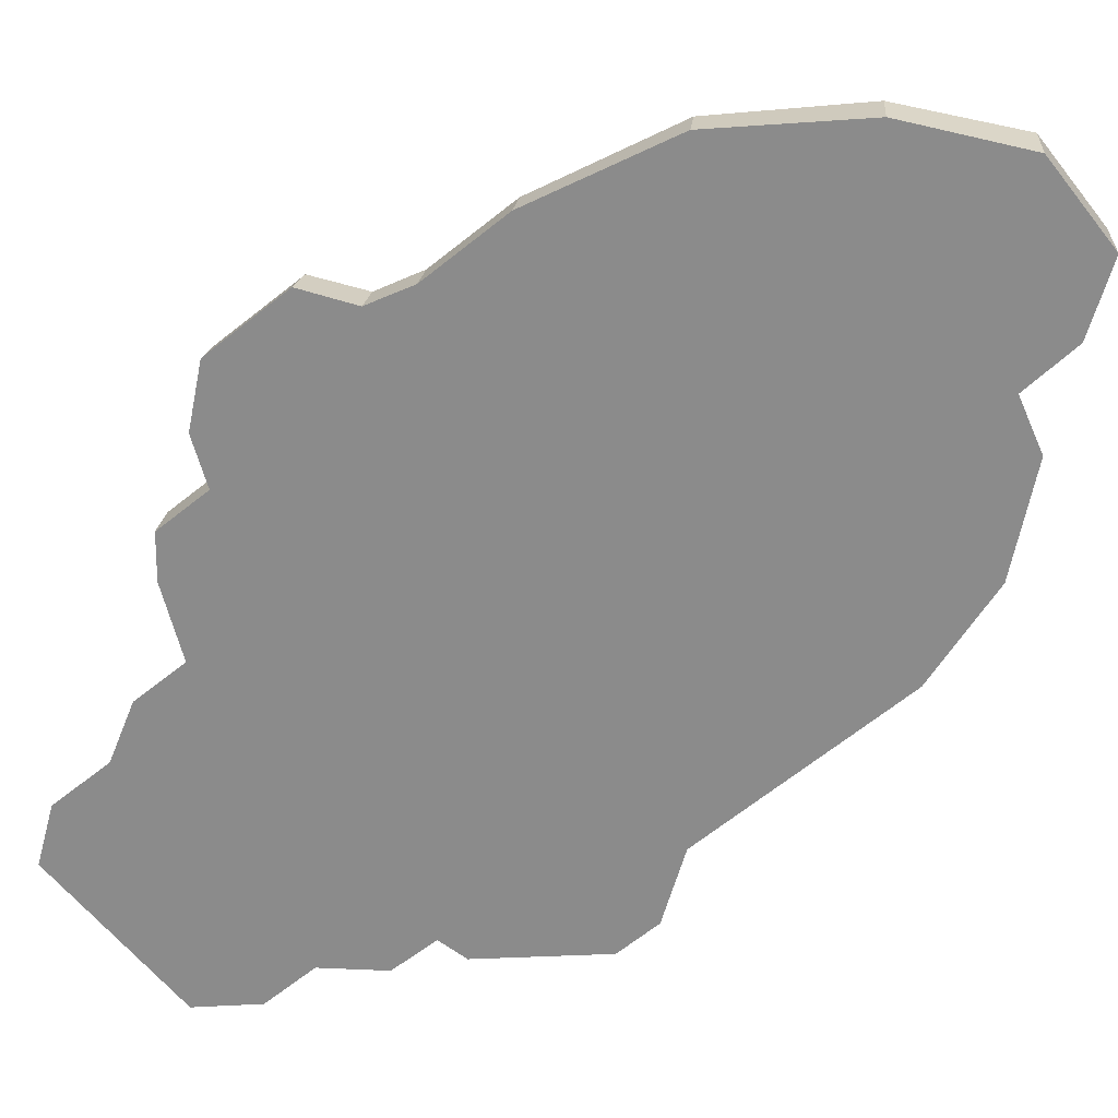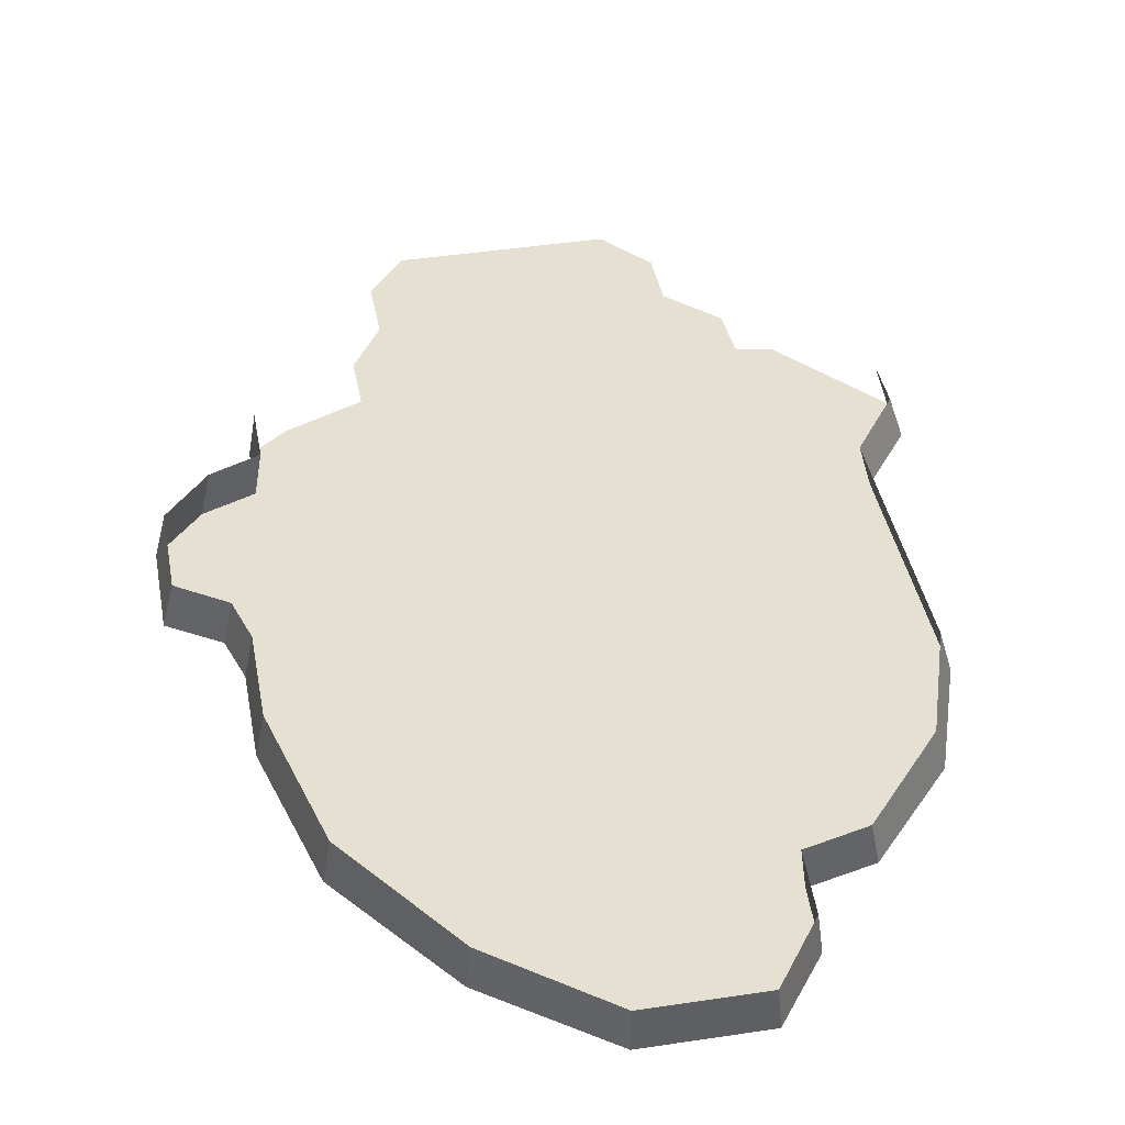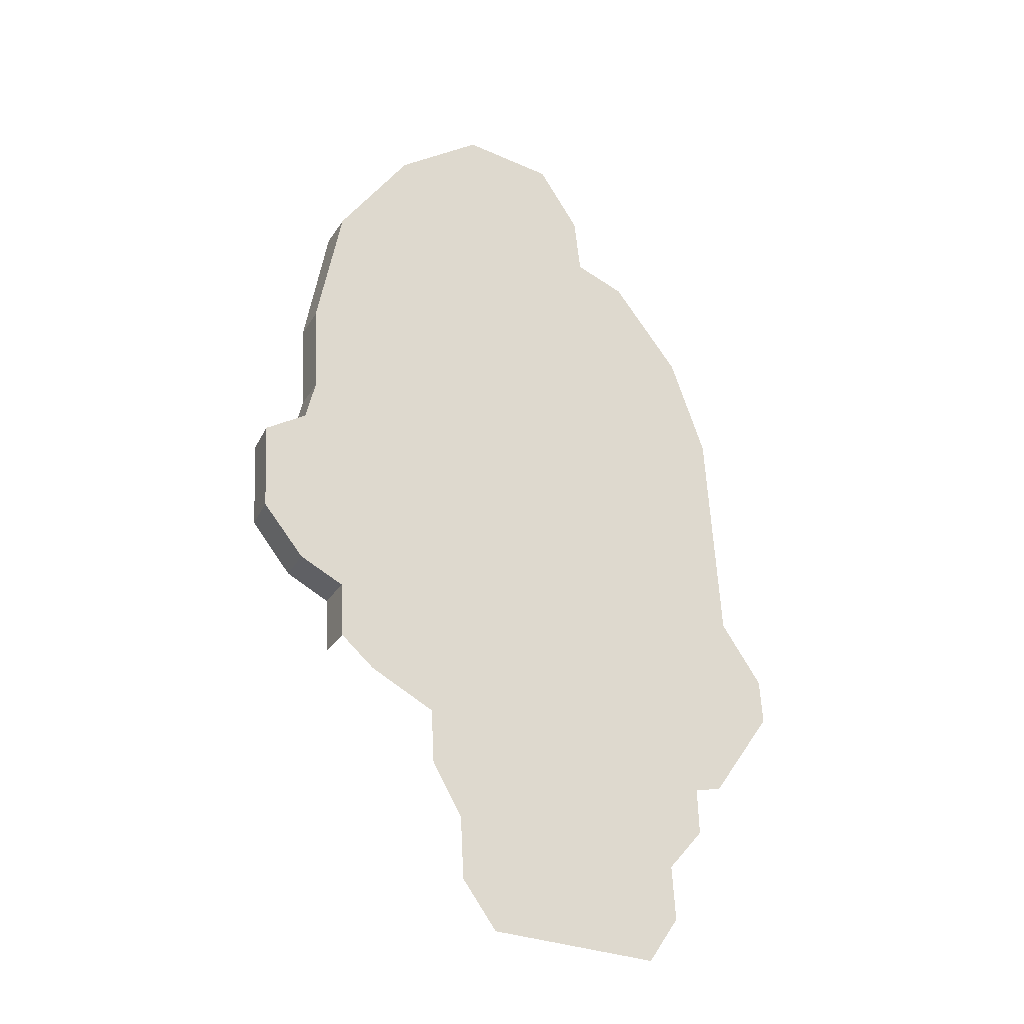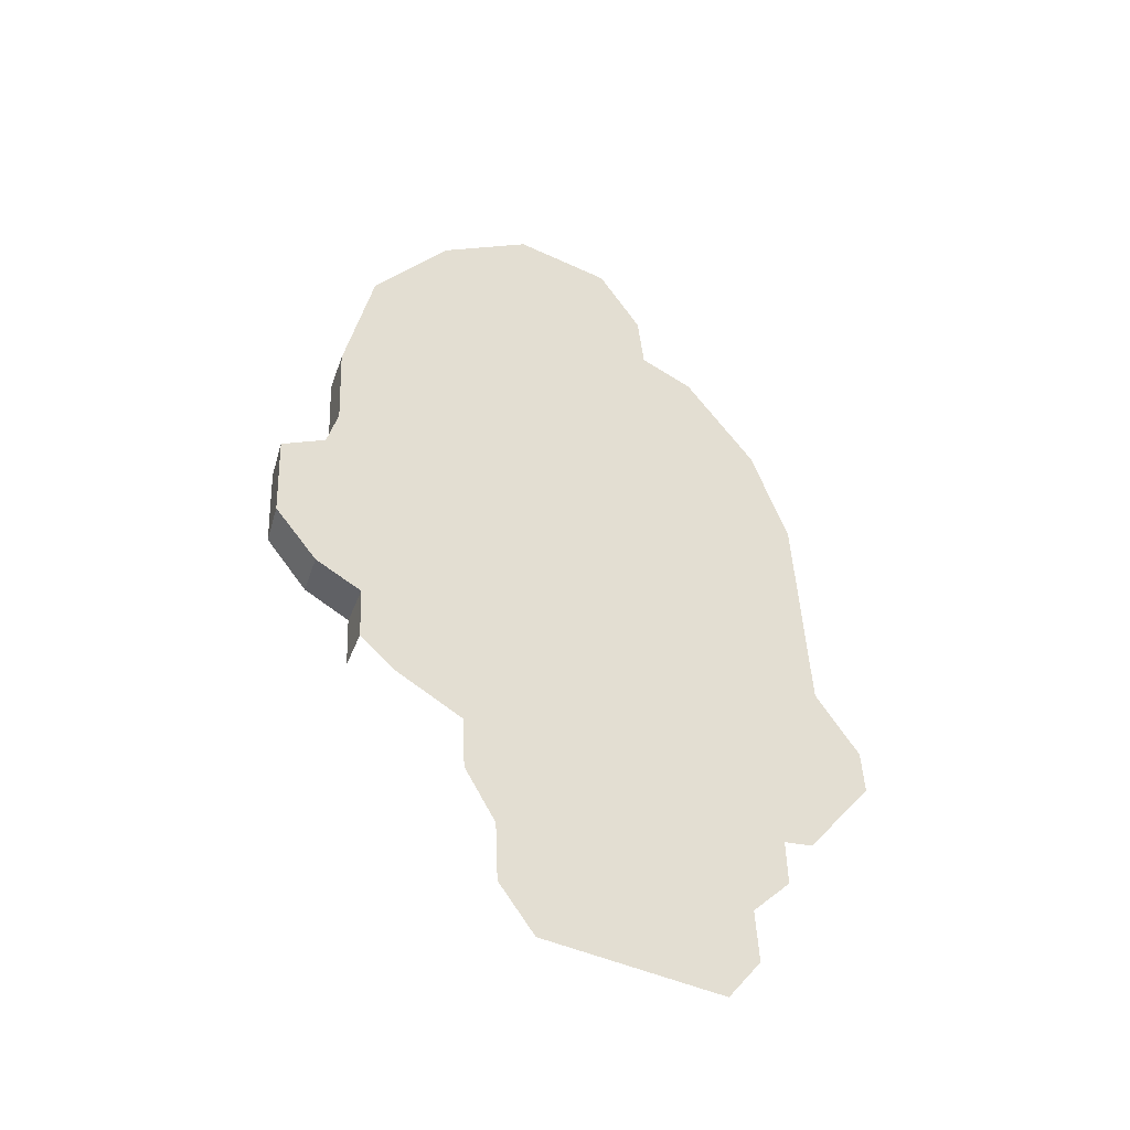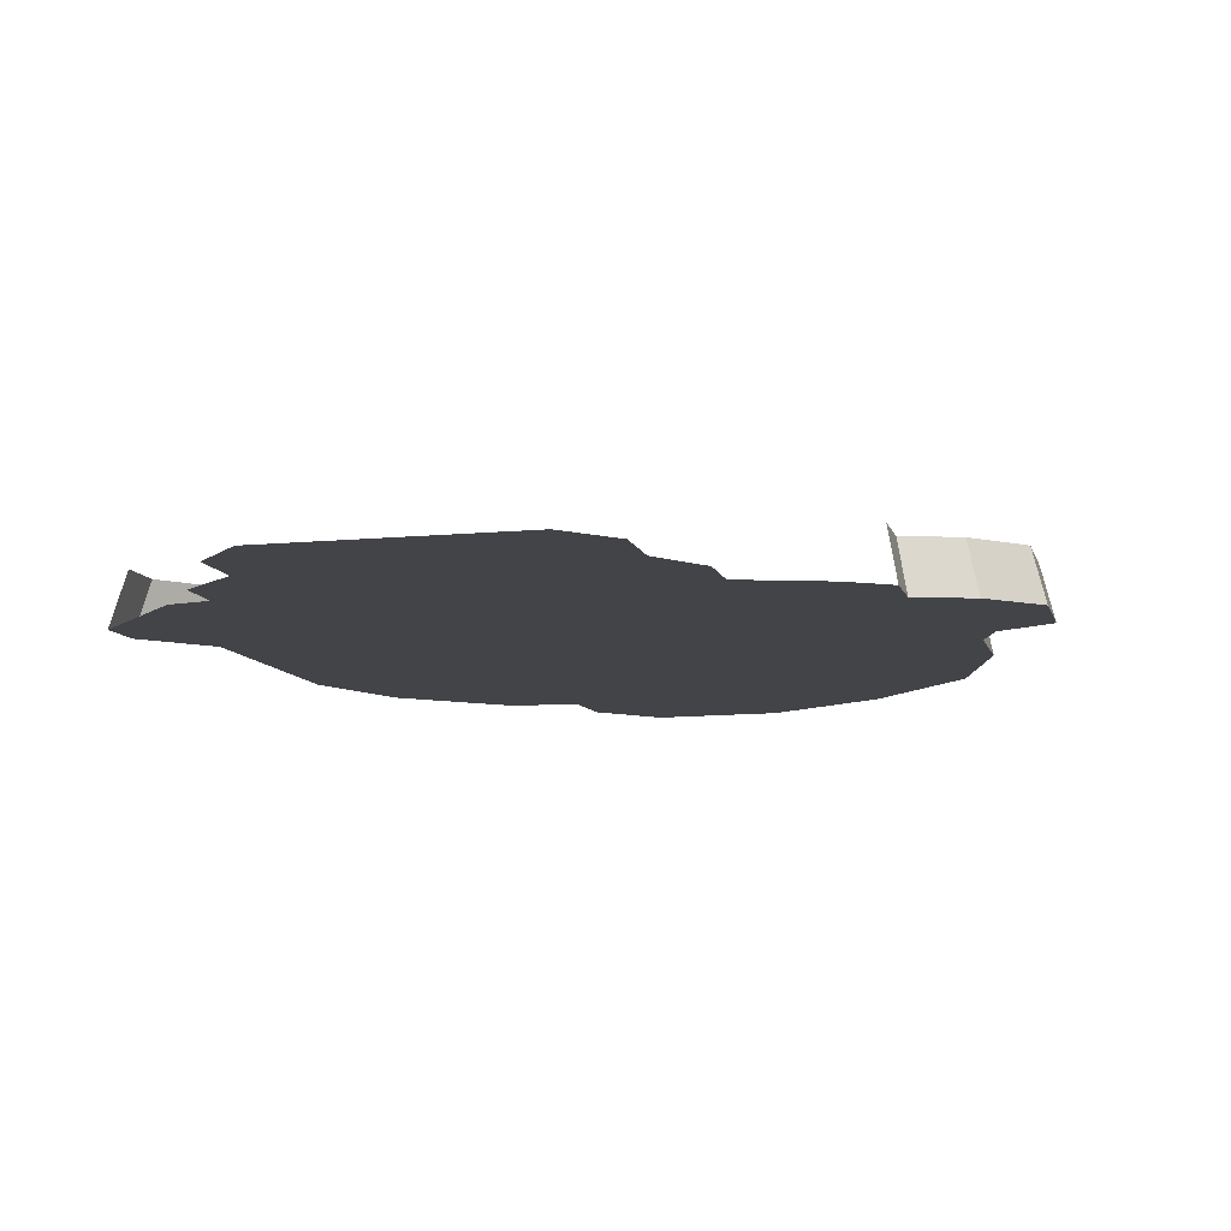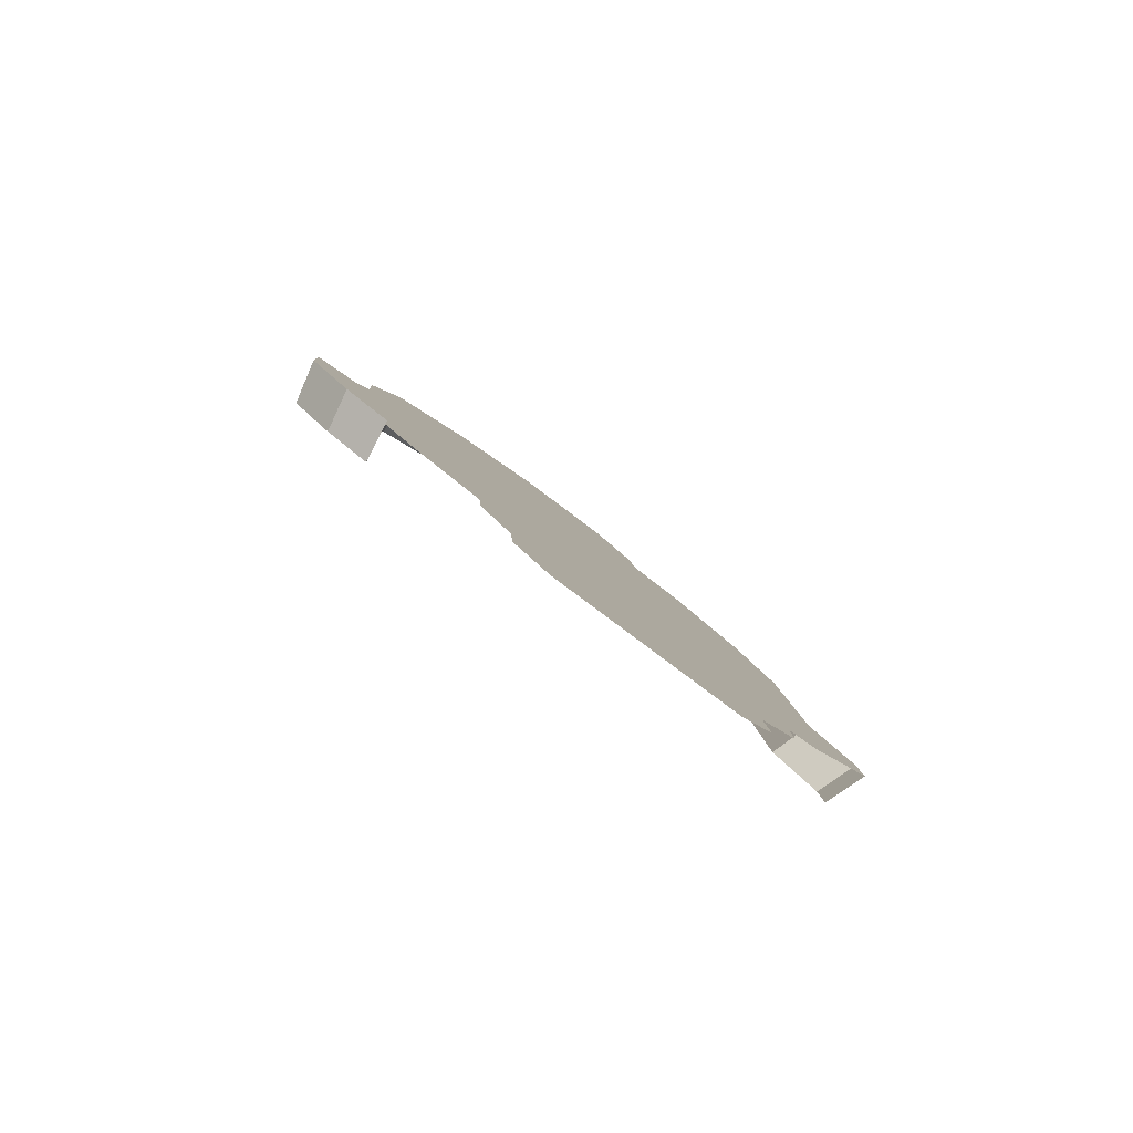
<metadata>
{"format":"obj","ext":"obj","renderer":"f3d","projection":"perspective","resolution":1024,"background":"white","views":[{"elev":-60.5,"azim":127.9,"up":"+Z"},{"elev":43.6,"azim":169.9,"up":"+Z"},{"elev":-27.1,"azim":145.1,"up":"+Y"},{"elev":-42.4,"azim":150.5,"up":"+Y"},{"elev":-13.0,"azim":11.6,"up":"+Z"},{"elev":-78.9,"azim":143.0,"up":"+Y"}]}
</metadata>
<code>
g obj_billboard_sohee
v -0.1673 1.484 -0.06414
v 0.06933 1.583 -0.05544
v -0.09653 1.583 -0.05544
v 0.2289 1.46 -0.06621
v -0.173 1.383 -0.07297
v 0.3656 1.269 -0.08295
v -0.3836 1.221 -0.08716
v -0.2649 1.359 -0.07504
v 0.4211 1.042 -0.1028
v -0.4399 1.05 -0.1021
v 0.4209 0.8956 -0.1156
v -0.4399 0.6629 -0.136
v 0.4413 0.8255 -0.1217
v 0.3737 0.5237 -0.1481
v -0.511 0.5637 -0.1446
v 0.4481 0.5547 -0.1454
v 0.5142 0.6315 -0.1387
v 0.5142 0.7768 -0.126
v 0.3182 0.389 -0.1599
v 0.3737 0.4334 -0.156
v -0.3337 0.3162 -0.1663
v 0.2087 0.3405 -0.1642
v -0.511 0.4873 -0.1513
v -0.3852 0.3283 -0.1652
v 0.2087 0.2502 -0.1721
v -0.331 0.2367 -0.1733
v -0.2602 0.1622 -0.1798
v 0.1605 0.1672 -0.1793
v 0.1607 0.06615 -0.1882
v -0.2602 0.07103 -0.1877
v -0.1985 -0.008677 -0.1947
v 0.1045 -0.008677 -0.1947
v 0.06933 1.583 -0.05544
v 0.0692 1.583 0.01276
v -0.09039 1.583 0.01276
v -0.09653 1.583 -0.05544
v -0.09653 1.583 -0.05544
v -0.09039 1.583 0.01276
v -0.1585 1.484 0.004065
v -0.1673 1.484 -0.06414
v -0.1673 1.484 -0.06414
v -0.1585 1.484 0.004065
v -0.164 1.383 -0.004772
v -0.173 1.383 -0.07297
v 0.2289 1.46 -0.06621
v 0.2228 1.46 0.001997
v 0.0692 1.583 0.01276
v 0.06933 1.583 -0.05544
v 0.3656 1.269 -0.08295
v 0.3542 1.269 -0.01474
v 0.2228 1.46 0.001997
v 0.2289 1.46 -0.06621
v 0.4211 1.042 -0.1028
v 0.4077 1.043 -0.03455
v 0.3542 1.269 -0.01474
v 0.3656 1.269 -0.08295
v 0.4209 0.8956 -0.1156
v 0.4075 0.8958 -0.0474
v 0.4077 1.043 -0.03455
v 0.4211 1.042 -0.1028
v 0.4413 0.8255 -0.1217
v 0.4271 0.8258 -0.05353
v 0.4075 0.8958 -0.0474
v 0.4209 0.8956 -0.1156
v 0.4481 0.5547 -0.1454
v 0.4336 0.5549 -0.07723
v 0.4972 0.6317 -0.07051
v 0.5142 0.6315 -0.1387
v 0.3737 0.5237 -0.1481
v 0.362 0.5239 -0.07994
v 0.4336 0.5549 -0.07723
v 0.4481 0.5547 -0.1454
v 0.3737 0.4334 -0.156
v 0.362 0.4336 -0.08784
v 0.362 0.5239 -0.07994
v 0.3737 0.5237 -0.1481
v -0.511 0.5637 -0.1446
v -0.4892 0.5639 -0.07644
v -0.4892 0.4875 -0.08312
v -0.511 0.4873 -0.1513
v 0.5142 0.6315 -0.1387
v 0.4972 0.6317 -0.07051
v 0.4972 0.777 -0.0578
v 0.5142 0.7768 -0.126
v 0.5142 0.7768 -0.126
v 0.4972 0.777 -0.0578
v 0.4271 0.8258 -0.05353
v 0.4413 0.8255 -0.1217
v -0.4399 0.6629 -0.136
v -0.4208 0.6631 -0.06776
v -0.4892 0.5639 -0.07644
v -0.511 0.5637 -0.1446
v -0.173 1.383 -0.07297
v -0.164 1.383 -0.004772
v -0.2524 1.36 -0.006832
v -0.2649 1.359 -0.07504
v -0.2649 1.359 -0.07504
v -0.2524 1.36 -0.006832
v -0.3666 1.221 -0.01895
v -0.3836 1.221 -0.08716
v -0.3836 1.221 -0.08716
v -0.3666 1.221 -0.01895
v -0.4208 1.05 -0.0339
v -0.4399 1.05 -0.1021
v -0.4399 1.05 -0.1021
v -0.4208 1.05 -0.0339
v -0.4208 0.6631 -0.06776
v -0.4399 0.6629 -0.136
g obj_billboard_sohee_0
f 3 2 1
f 2 4 1
f 1 4 5
f 4 6 5
f 5 6 7
f 8 5 7
f 6 9 7
f 9 10 7
f 9 11 10
f 12 10 11
f 13 12 11
f 14 12 13
f 15 12 14
f 16 14 13
f 17 16 13
f 18 17 13
f 19 15 14
f 20 19 14
f 21 15 19
f 22 21 19
f 23 15 21
f 24 23 21
f 21 22 25
f 26 21 25
f 27 26 25
f 28 27 25
f 27 28 29
f 30 27 29
f 31 30 29
f 32 31 29
f 35 34 33
f 36 35 33
f 39 38 37
f 40 39 37
f 43 42 41
f 44 43 41
f 47 46 45
f 48 47 45
f 51 50 49
f 52 51 49
f 55 54 53
f 56 55 53
f 59 58 57
f 60 59 57
f 63 62 61
f 64 63 61
f 67 66 65
f 68 67 65
f 71 70 69
f 72 71 69
f 75 74 73
f 76 75 73
f 79 78 77
f 80 79 77
f 83 82 81
f 84 83 81
f 87 86 85
f 88 87 85
f 91 90 89
f 92 91 89
f 95 94 93
f 96 95 93
f 99 98 97
f 100 99 97
f 103 102 101
f 104 103 101
f 107 106 105
f 108 107 105

</code>
